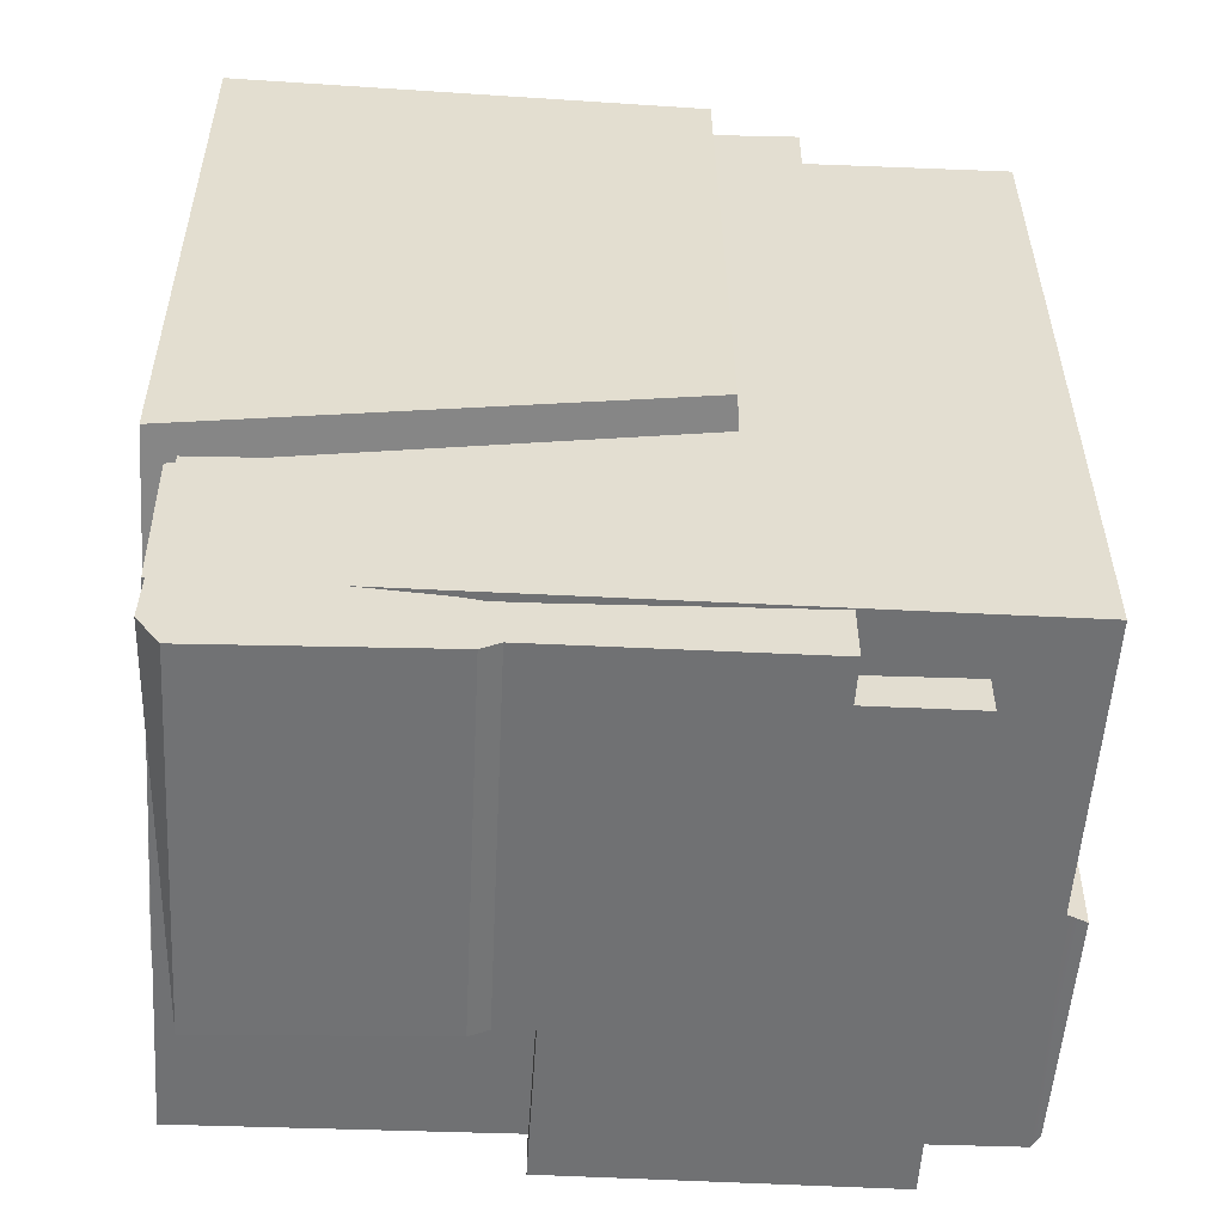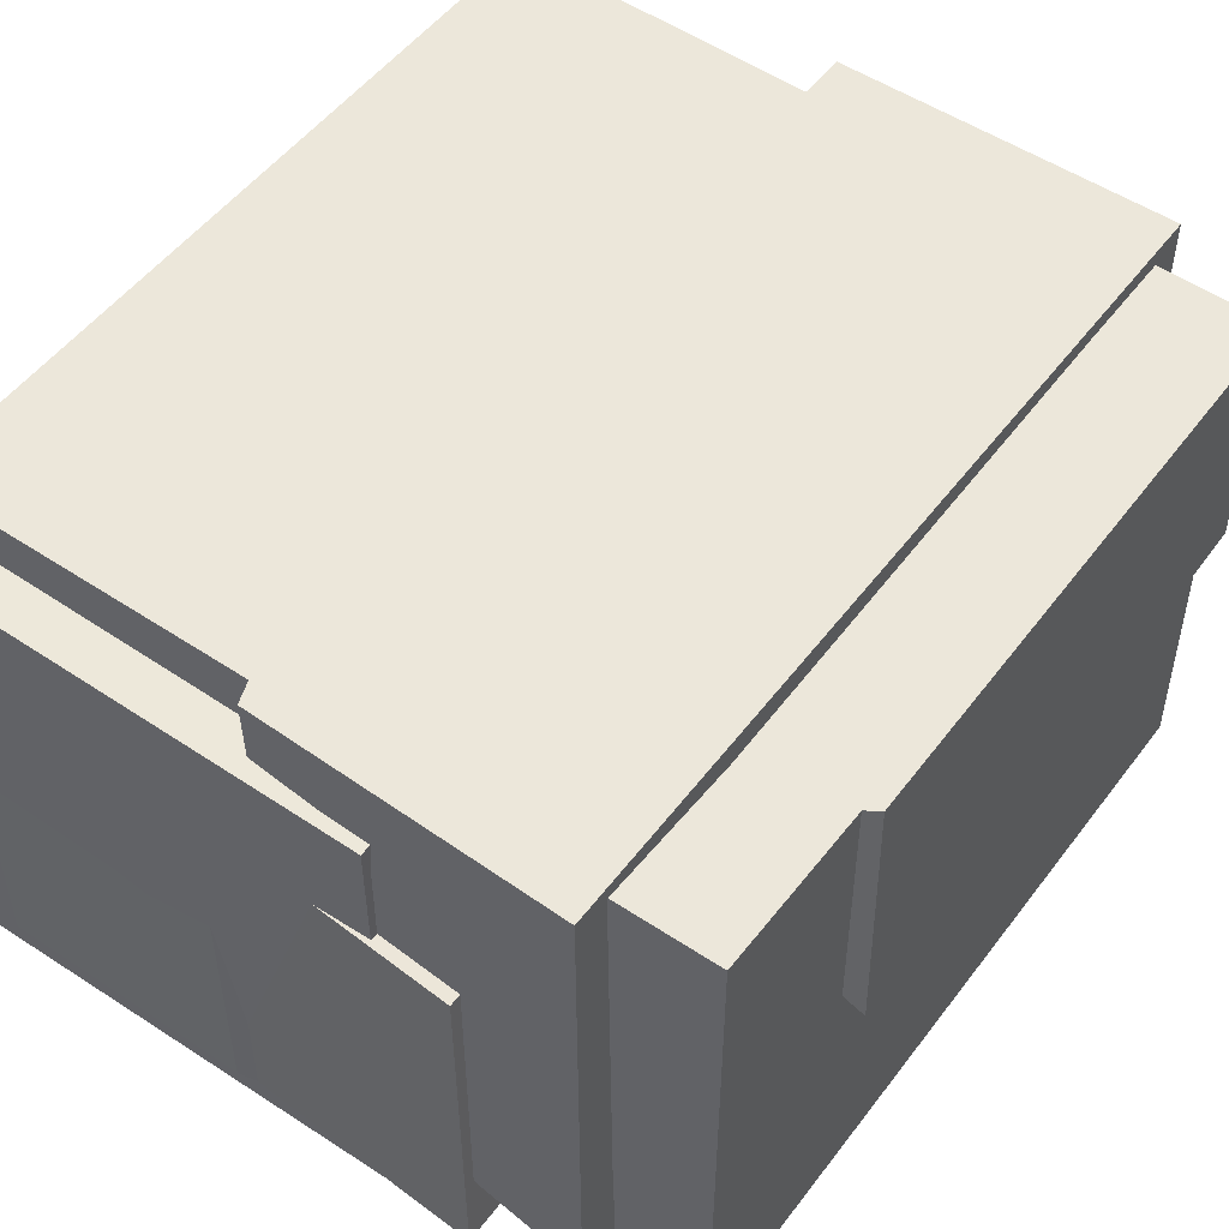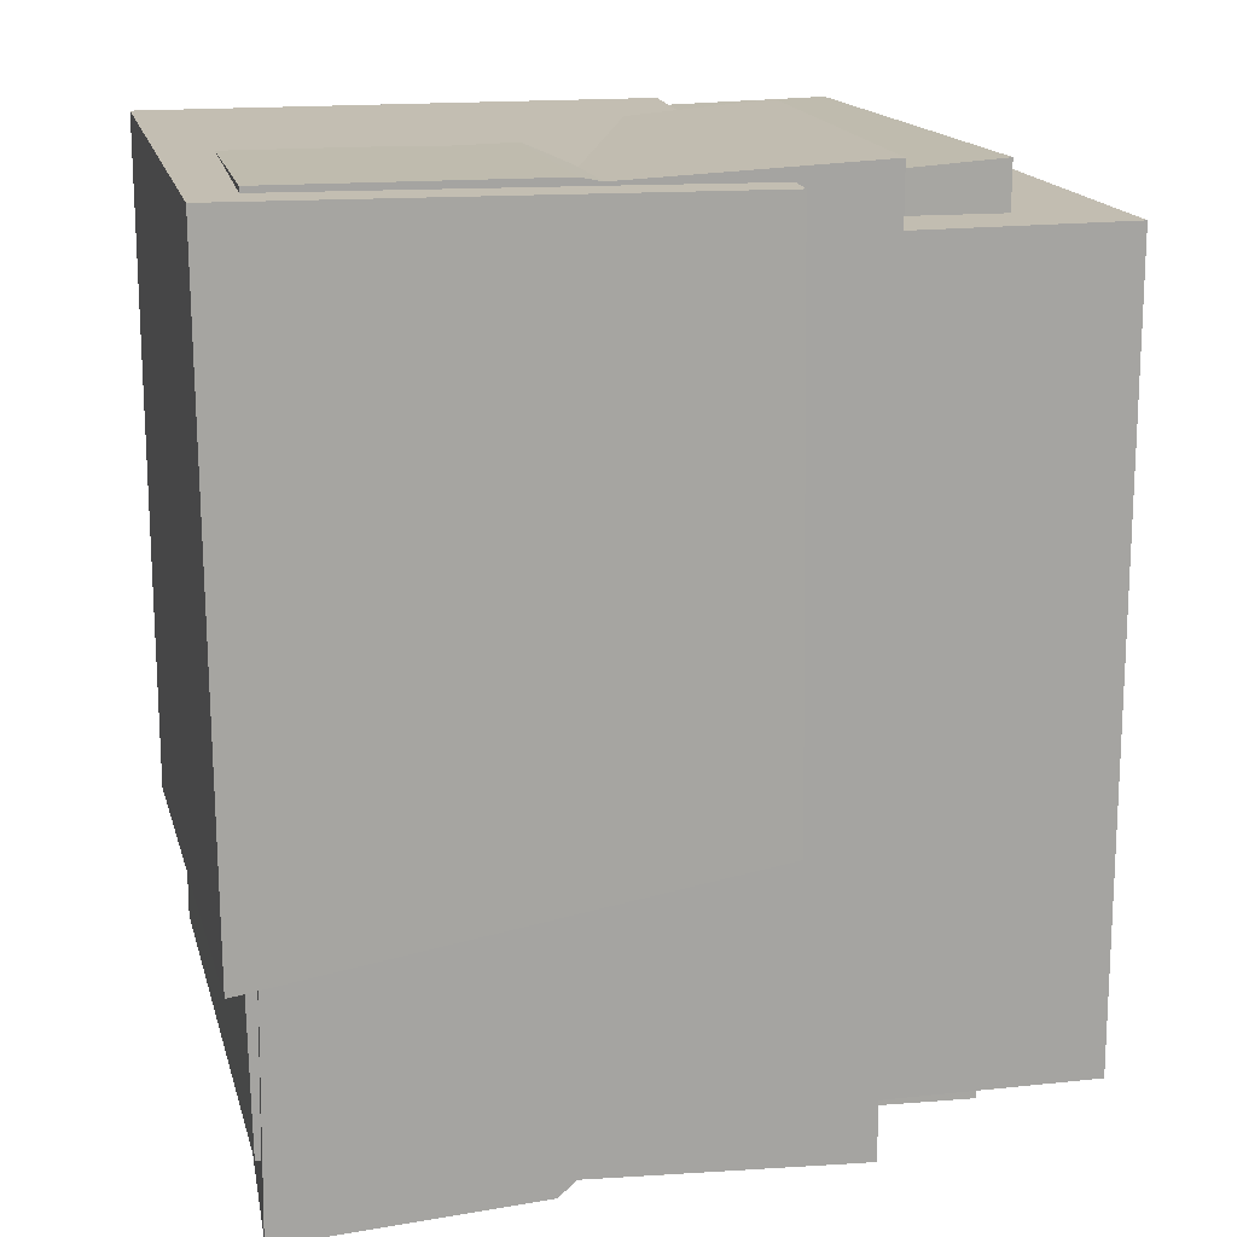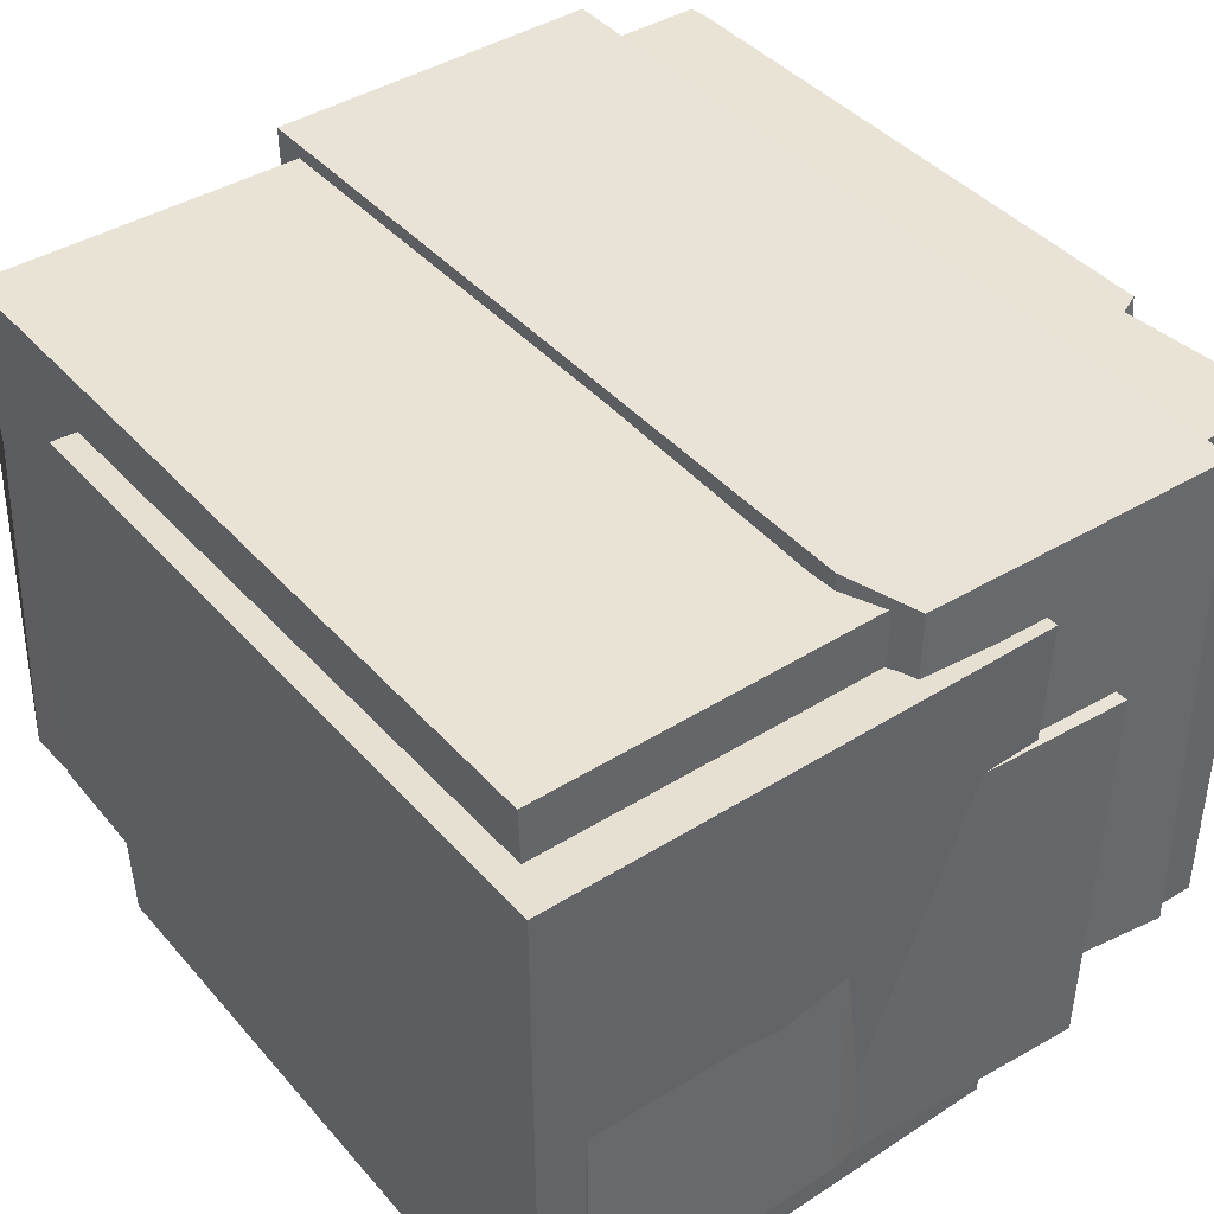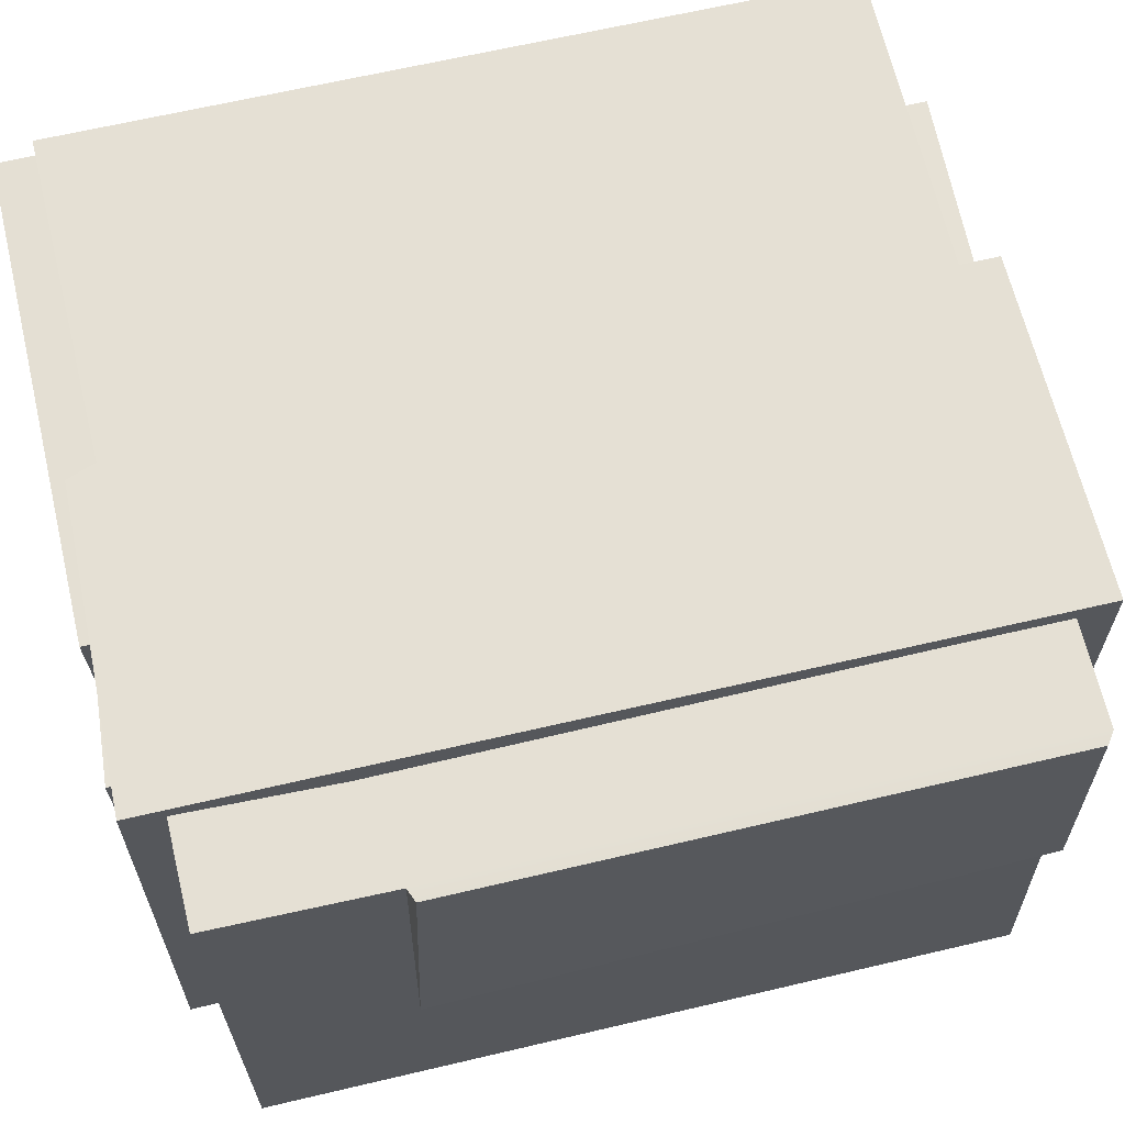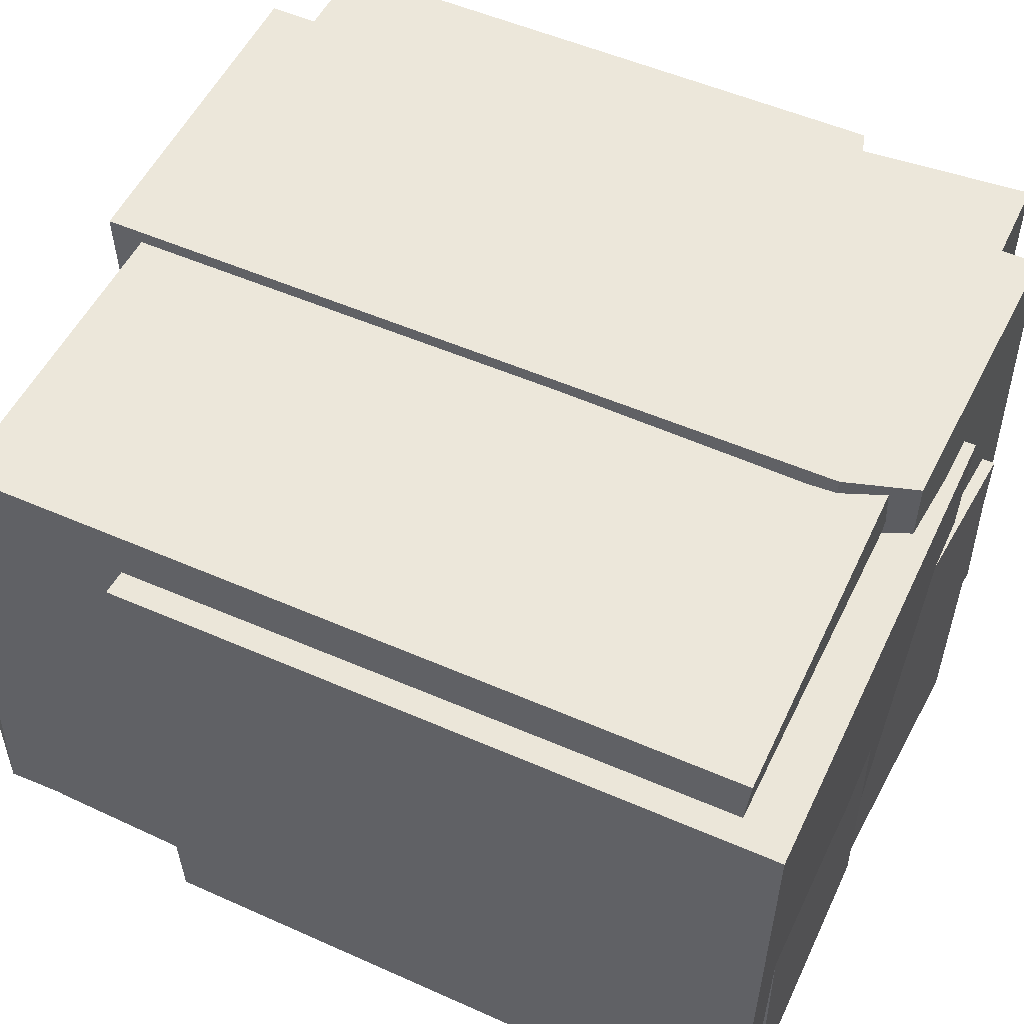
<metadata>
{"format":"obj","ext":"obj","renderer":"f3d","projection":"perspective","resolution":1024,"background":"white","views":[{"elev":-54.8,"azim":-3.1,"up":"+Z"},{"elev":52.0,"azim":35.9,"up":"+Y"},{"elev":16.4,"azim":-12.7,"up":"+Z"},{"elev":41.5,"azim":-37.3,"up":"+Y"},{"elev":65.0,"azim":76.6,"up":"+Y"},{"elev":53.0,"azim":-64.9,"up":"+Y"}]}
</metadata>
<code>
g Rock04.021
v -0.08025 0.06472 0.1441
v -0.08015 0.06462 -0.0009447
v 0.06259 0.0634 0.0002805
v 0.06154 0.06097 0.1104
v 0.0619 0.06343 0.1429
v 0.06445 0.06208 0.1094
v 0.06448 0.06211 0.001569
v 0.06177 0.01437 0.002014
v 0.06187 -0.0429 0.0002775
v 0.06174 -0.04277 0.1427
v 0.06213 0.01401 0.111
v 0.0619 0.06343 0.1429
v 0.06154 0.06097 0.1104
v -0.07857 -0.04254 0.0006336
v 0.06187 -0.0429 0.0002775
v 0.06177 0.01437 0.002014
v -0.08015 0.06462 -0.0009447
v 0.06259 0.0634 0.0002805
v 0.06448 0.06211 0.001569
v 0.06515 0.0149 0.0009034
v -0.08269 -0.04894 0.03118
v -0.08466 0.05391 0.029
v -0.08473 0.05395 0.1522
v -0.08347 -0.04976 0.1509
v 0.007135 -0.04993 0.04624
v -0.08269 -0.04894 0.03118
v -0.08347 -0.04976 0.1509
v 0.005997 -0.04881 0.15
v 0.008184 0.05393 0.1522
v 0.005997 -0.04881 0.15
v -0.08347 -0.04976 0.1509
v -0.08473 0.05395 0.1522
v -0.08025 0.06472 0.1441
v -0.0791 0.05294 0.143
v -0.07988 0.05374 0.02917
v -0.08015 0.06462 -0.0009447
v -0.07857 -0.04254 0.0006336
v -0.07917 -0.043 0.02996
v -0.07857 -0.04254 0.0006336
v -0.07917 -0.043 0.02996
v 0.007836 -0.0437 0.04561
v 0.06187 -0.0429 0.0002775
v 0.06174 -0.04277 0.1427
v 0.00644 -0.0423 0.1422
v 0.00801 0.05375 0.1438
v -0.0791 0.05294 0.143
v -0.08025 0.06472 0.1441
v 0.0619 0.06343 0.1429
v 0.06174 -0.04277 0.1427
v 0.00644 -0.0423 0.1422
v -0.08473 0.05395 0.1522
v -0.08466 0.05391 0.029
v -0.07988 0.05374 0.02917
v -0.0791 0.05294 0.143
v 0.00801 0.05375 0.1438
v 0.008184 0.05393 0.1522
v 0.007836 -0.0437 0.04561
v 0.007135 -0.04993 0.04624
v 0.005997 -0.04881 0.15
v 0.00644 -0.0423 0.1422
v 0.008184 0.05393 0.1522
v 0.00801 0.05375 0.1438
v 0.007135 -0.04993 0.04624
v 0.007836 -0.0437 0.04561
v -0.07917 -0.043 0.02996
v -0.08269 -0.04894 0.03118
v -0.07988 0.05374 0.02917
v -0.08466 0.05391 0.029
v 0.06448 0.06211 0.001569
v 0.06515 0.0149 0.0009034
v 0.06657 0.01347 0.1115
v 0.06445 0.06208 0.1094
v 0.06154 0.06097 0.1104
v 0.06445 0.06208 0.1094
v 0.06657 0.01347 0.1115
v 0.06213 0.01401 0.111
v 0.06213 0.01401 0.111
v 0.06657 0.01347 0.1115
v 0.06515 0.0149 0.0009034
v 0.06177 0.01437 0.002014
v 0.02273 -0.03067 -0.006575
v 0.02214 0.03028 -0.005981
v 0.02204 0.03019 -0.01004
v 0.02292 -0.04245 -0.01092
v 0.02162 -0.02953 0.1495
v 0.02304 -0.04256 0.1532
v 0.02371 0.03186 0.1539
v 0.02369 0.03183 0.1516
v 0.02369 0.03183 0.1516
v -0.01483 0.03021 0.1485
v -0.01501 0.06617 0.1488
v 0.04302 0.06618 0.1503
v 0.02162 -0.02953 0.1495
v 0.04403 -0.03128 0.1513
v -0.07775 -0.04459 -0.01194
v -0.07475 0.03043 -0.01146
v -0.07463 0.03018 0.1512
v -0.07542 -0.04237 0.152
v 0.02304 -0.04256 0.1532
v 0.02292 -0.04245 -0.01092
v -0.02694 -0.041 -0.009206
v -0.02261 -0.04225 0.151
v -0.07542 -0.04237 0.152
v -0.02641 -0.04221 0.1518
v -0.03044 -0.04153 -0.01183
v -0.07775 -0.04459 -0.01194
v -0.07401 -0.04202 -0.0144
v -0.02649 0.03118 -0.01096
v -0.02694 -0.041 -0.009206
v 0.02292 -0.04245 -0.01092
v 0.02204 0.03019 -0.01004
v -0.02647 0.03025 0.1512
v -0.02641 -0.04221 0.1518
v -0.07542 -0.04237 0.152
v -0.07463 0.03018 0.1512
v -0.02649 0.03118 -0.01096
v -0.03016 0.03106 -0.01285
v -0.03044 -0.04153 -0.01183
v -0.02694 -0.041 -0.009206
v 0.02273 -0.03067 -0.006575
v 0.04387 -0.03112 -0.007027
v 0.04368 0.06685 -0.006837
v 0.02214 0.03028 -0.005981
v -0.0198 0.06682 -0.006805
v -0.01933 0.03064 -0.006338
v 0.02371 0.03186 0.1539
v 0.02304 -0.04256 0.1532
v -0.02261 -0.04225 0.151
v -0.02268 0.03011 0.1502
v -0.02647 0.03025 0.1512
v -0.02268 0.03011 0.1502
v -0.02261 -0.04225 0.151
v -0.02641 -0.04221 0.1518
v -0.07433 0.03105 -0.01487
v -0.07401 -0.04202 -0.0144
v -0.03044 -0.04153 -0.01183
v -0.03016 0.03106 -0.01285
v -0.07775 -0.04459 -0.01194
v -0.07401 -0.04202 -0.0144
v -0.07433 0.03105 -0.01487
v -0.07475 0.03043 -0.01146
v -0.07475 0.03043 -0.01146
v -0.07433 0.03105 -0.01487
v -0.03016 0.03106 -0.01285
v -0.02649 0.03118 -0.01096
v -0.07463 0.03018 0.1512
v -0.01933 0.03064 -0.006338
v 0.02204 0.03019 -0.01004
v 0.02214 0.03028 -0.005981
v -0.01968 0.03105 0.1354
v -0.01483 0.03021 0.1485
v -0.02268 0.03011 0.1502
v -0.02647 0.03025 0.1512
v 0.02369 0.03183 0.1516
v 0.02371 0.03186 0.1539
v 0.04387 -0.03112 -0.007027
v 0.04403 -0.03128 0.1513
v 0.04302 0.06618 0.1503
v 0.04368 0.06685 -0.006837
v -0.01964 0.06673 0.1354
v -0.01968 0.03105 0.1354
v -0.01933 0.03064 -0.006338
v -0.0198 0.06682 -0.006805
v 0.04403 -0.03128 0.1513
v 0.04387 -0.03112 -0.007027
v 0.02273 -0.03067 -0.006575
v 0.02162 -0.02953 0.1495
v -0.0198 0.06682 -0.006805
v 0.04368 0.06685 -0.006837
v 0.04302 0.06618 0.1503
v -0.01964 0.06673 0.1354
v -0.01501 0.06617 0.1488
v -0.01501 0.06617 0.1488
v -0.01483 0.03021 0.1485
v -0.01968 0.03105 0.1354
v -0.01964 0.06673 0.1354
g Rock04.021_0
f 3 2 1
f 1 4 3
f 1 5 4
f 4 6 3
f 6 7 3
f 10 9 8
f 8 11 10
f 12 10 11
f 11 13 12
f 16 15 14
f 16 14 17
f 17 18 16
f 18 19 16
f 19 20 16
f 23 22 21
f 24 23 21
f 27 26 25
f 28 27 25
f 31 30 29
f 32 31 29
f 35 34 33
f 33 36 35
f 35 36 37
f 37 38 35
f 41 40 39
f 41 39 42
f 42 43 41
f 43 44 41
f 47 46 45
f 48 47 45
f 45 49 48
f 49 45 50
f 53 52 51
f 51 54 53
f 51 55 54
f 51 56 55
f 59 58 57
f 57 60 59
f 60 61 59
f 60 62 61
f 65 64 63
f 63 66 65
f 66 67 65
f 66 68 67
f 71 70 69
f 72 71 69
f 75 74 73
f 76 75 73
f 79 78 77
f 80 79 77
f 83 82 81
f 81 84 83
f 84 81 85
f 86 84 85
f 85 87 86
f 85 88 87
f 91 90 89
f 89 92 91
f 92 89 93
f 93 94 92
f 97 96 95
f 98 97 95
f 101 100 99
f 99 102 101
f 101 102 103
f 102 104 103
f 105 101 103
f 105 103 106
f 106 107 105
f 110 109 108
f 111 110 108
f 114 113 112
f 115 114 112
f 118 117 116
f 119 118 116
f 122 121 120
f 120 123 122
f 123 124 122
f 123 125 124
f 128 127 126
f 129 128 126
f 132 131 130
f 133 132 130
f 136 135 134
f 137 136 134
f 140 139 138
f 141 140 138
f 144 143 142
f 142 145 144
f 142 146 145
f 146 147 145
f 147 148 145
f 148 147 149
f 146 150 147
f 146 151 150
f 146 152 151
f 146 153 152
f 154 151 152
f 152 155 154
f 158 157 156
f 159 158 156
f 162 161 160
f 163 162 160
f 166 165 164
f 167 166 164
f 170 169 168
f 168 171 170
f 171 172 170
f 175 174 173
f 176 175 173

</code>
